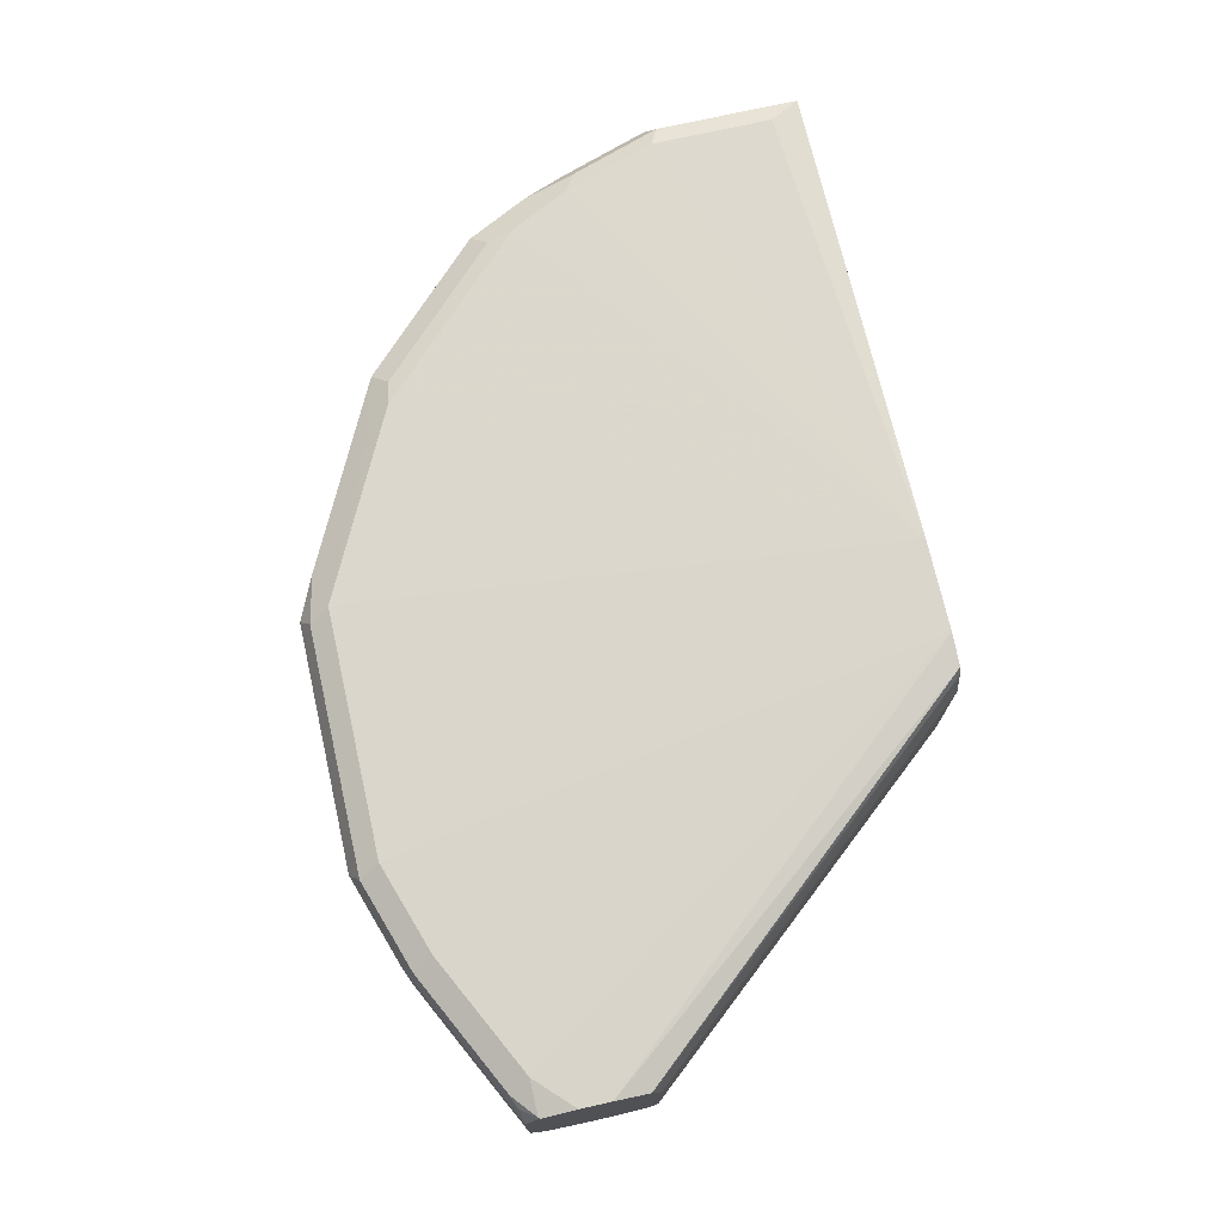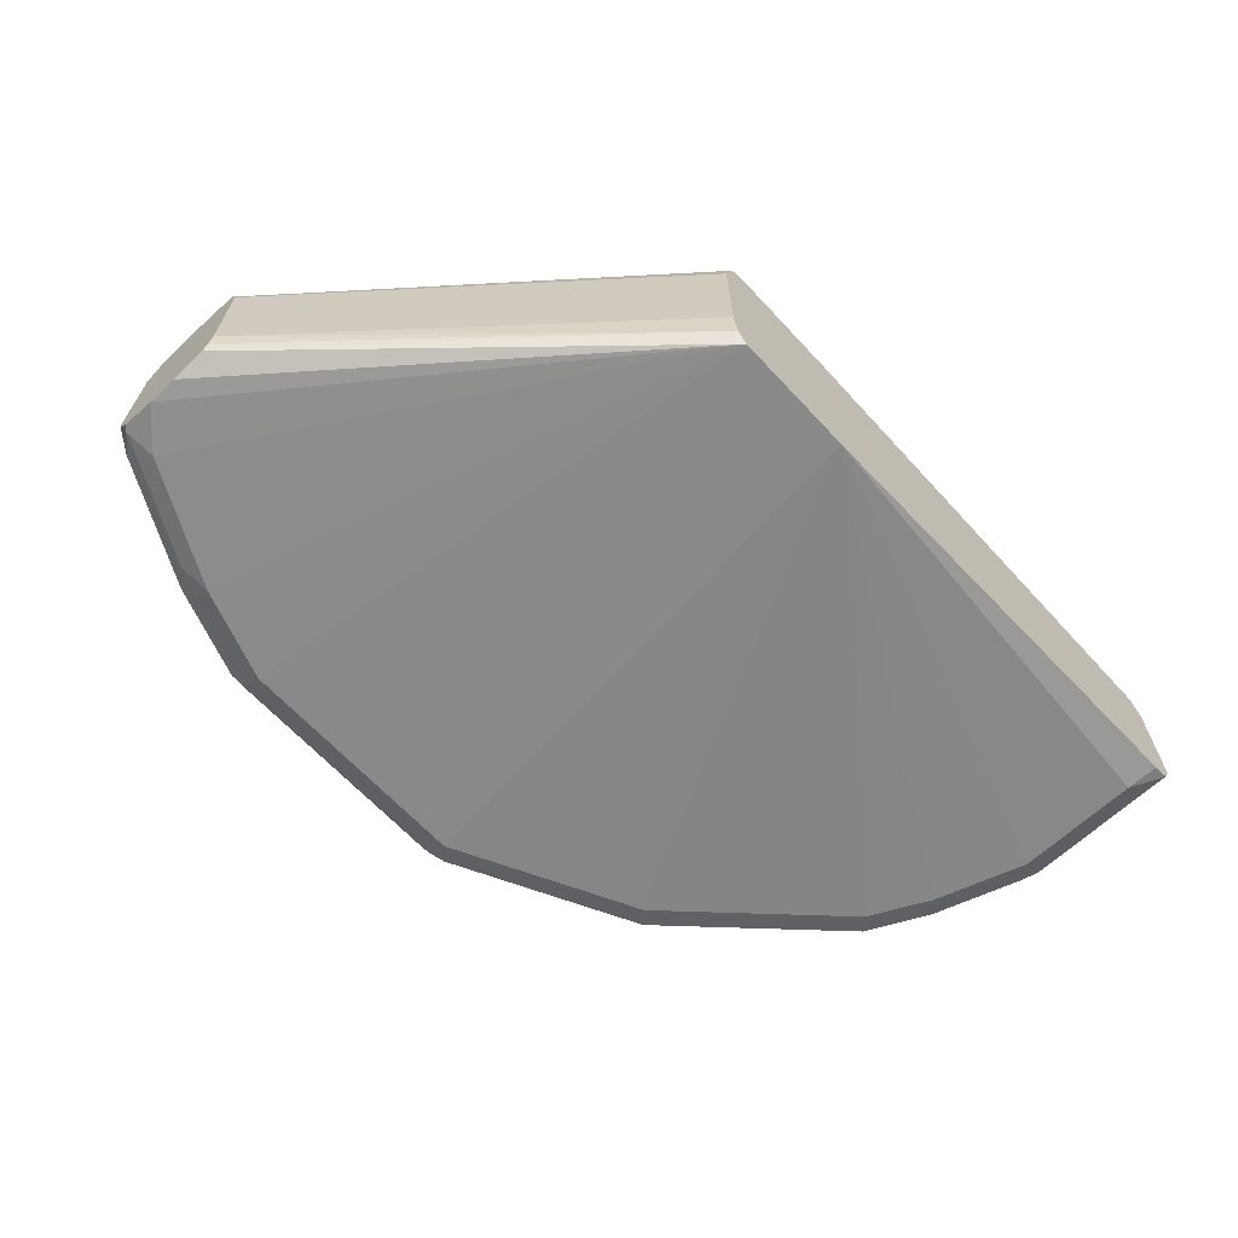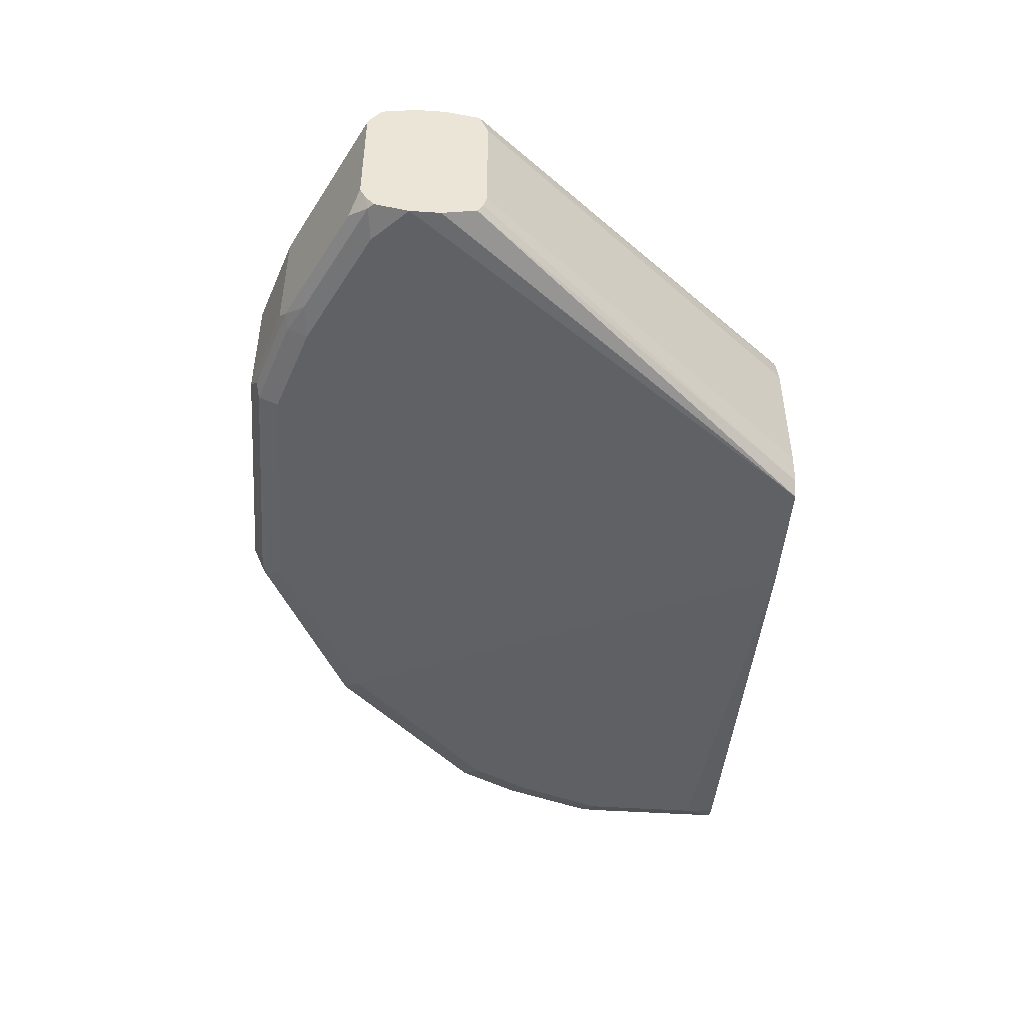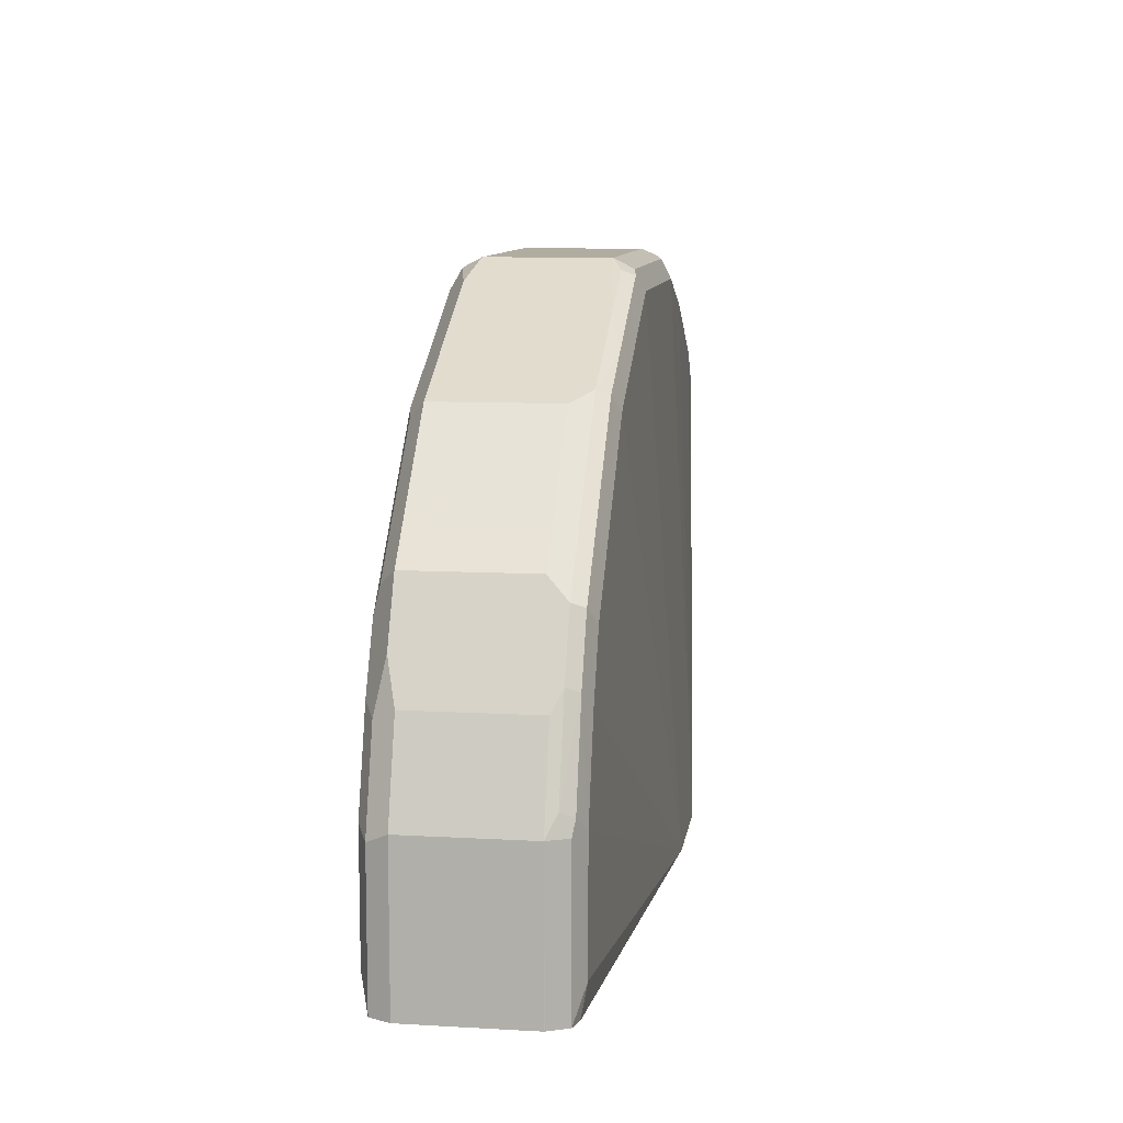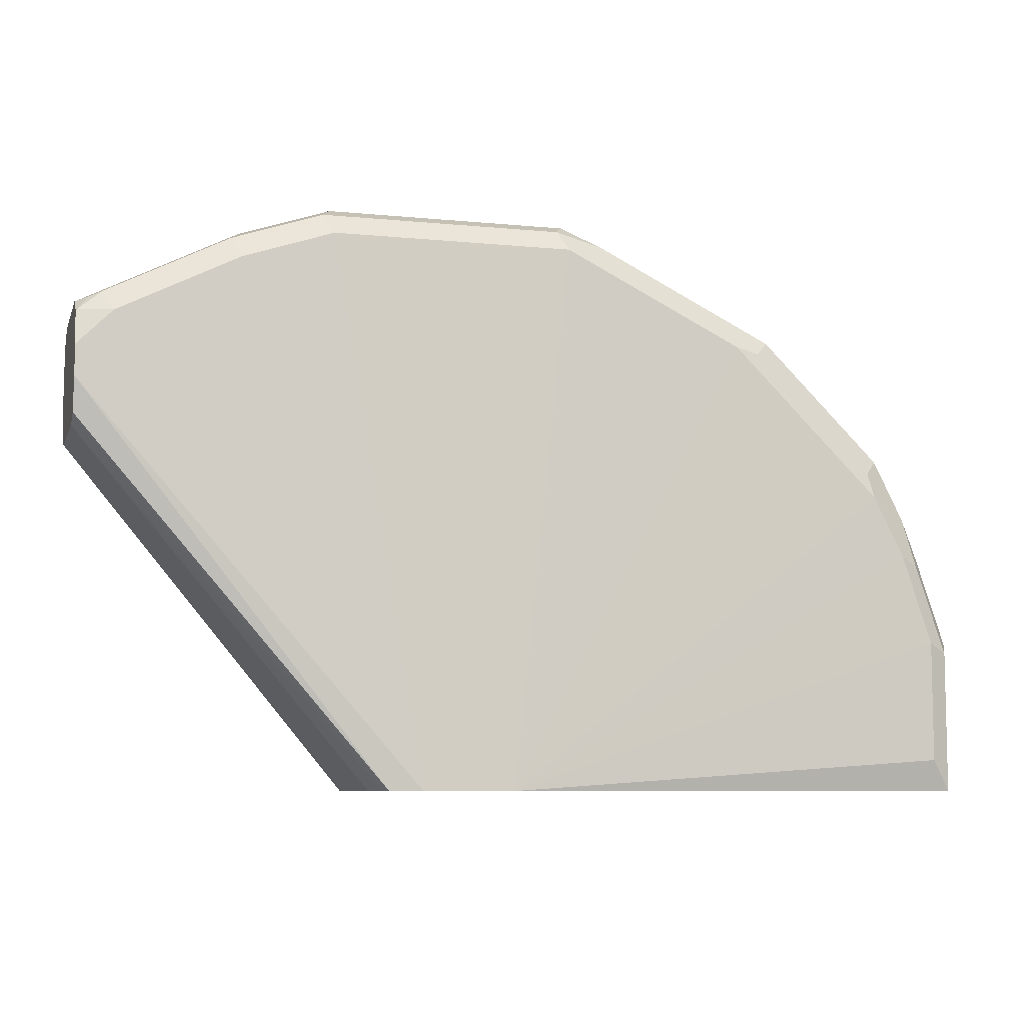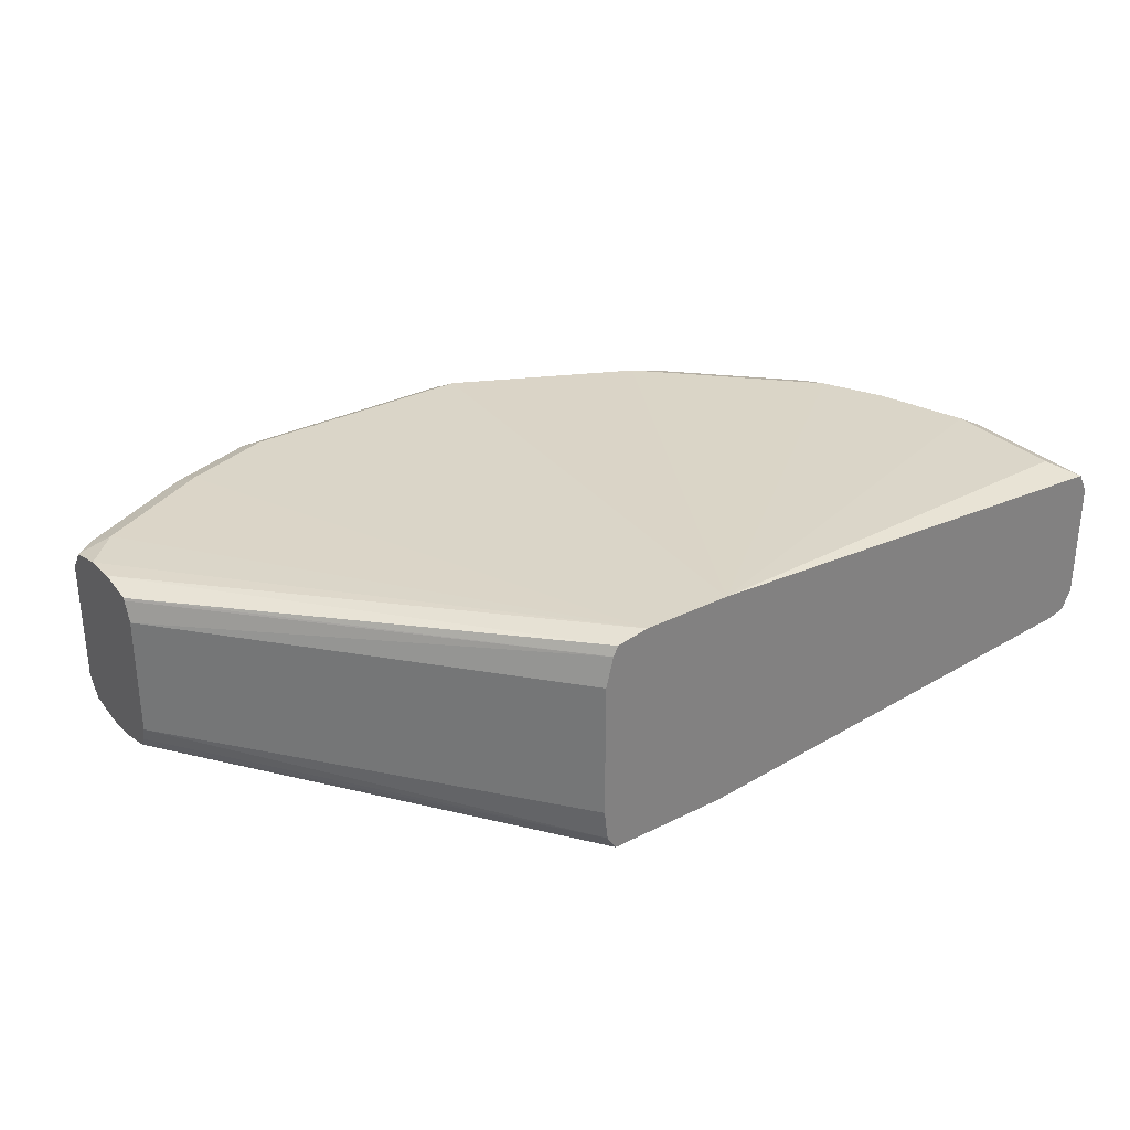
<metadata>
{"format":"obj","ext":"obj","renderer":"f3d","projection":"perspective","resolution":1024,"background":"white","views":[{"elev":73.3,"azim":77.3,"up":"+Y"},{"elev":-65.7,"azim":133.0,"up":"+Y"},{"elev":-47.0,"azim":85.7,"up":"+Y"},{"elev":9.9,"azim":-81.8,"up":"+Z"},{"elev":-7.6,"azim":164.5,"up":"+Z"},{"elev":30.7,"azim":144.0,"up":"+Y"}]}
</metadata>
<code>
v 0.1727 0.02878 0.1151
v 0.1599 0.03198 0.1087
v 0.1024 0.03198 0.07995
v 0.1727 -0.009592 0.1151
v 0.2494 0.02878 0.1151
v 0.1759 0.03518 0.1119
v 0.1024 -0.006392 0.07995
v 0.1183 0.03518 0.08315
v 0.1152 0.03838 0.07675
v 0.1071 0.03677 0.07514
v 0.09275 0.03198 0.07035
v 0.1663 -0.01279 0.1119
v 0.1727 -0.01598 0.1119
v 0.2494 -0.009592 0.1151
v 0.1088 -0.01279 0.08315
v 0.1471 -0.01279 0.1023
v 0.2782 0.02878 0.1055
v 0.2526 0.03518 0.1119
v 0.1727 0.03838 0.1055
v 0.09275 -0.006392 0.07035
v 0.1922 0.04334 -0.0675
v 0.09595 0.03838 0.05755
v 0.07835 0.03677 0.04636
v 0.07357 0.03198 0.05117
v 0.1679 -0.01679 0.1103
v 0.1295 -0.01679 0.09114
v 0.2494 -0.01598 0.1119
v 0.2542 -0.01439 0.1127
v 0.283 -0.01439 0.1031
v 0.2782 -0.009592 0.1055
v 0.1103 -0.01679 0.08154
v 0.09915 -0.01279 0.07355
v 0.291 0.02878 0.09913
v 0.3198 0.03518 0.08315
v 0.2814 0.03518 0.1023
v 0.2494 0.03838 0.1055
v 0.07357 -0.006392 0.05117
v 0.07036 -0.01279 0.04477
v 0.04158 0.03518 -0.0675
v 0.04798 0.03838 -0.05756
v 0.04798 0.03838 -0.01918
v 0.05759 0.03838 0.009604
v 0.06716 0.03838 0.02877
v 0.221 0.04334 -0.0675
v 0.06878 0.03677 0.03678
v 0.06399 0.03198 0.04157
v 0.1727 -0.01918 0.1055
v 0.2494 -0.01918 0.1055
v 0.1152 -0.01918 0.07675
v 0.2782 -0.01598 0.1023
v 0.2878 -0.01679 0.09713
v 0.307 -0.01679 0.08755
v 0.3022 -0.01439 0.09353
v 0.291 -0.009592 0.09913
v 0.08156 -0.01679 0.05276
v 0.09595 -0.01918 0.05755
v 0.3278 0.02878 0.08073
v 0.3278 0.03013 0.0804
v 0.3238 0.03357 0.08154
v 0.3274 0.03597 0.07675
v 0.3166 0.03838 0.07675
v 0.2782 0.03838 0.09593
v 0.06399 -0.006392 0.04157
v 0.06079 -0.01279 0.03517
v 0.06237 -0.01679 0.03358
v 0.03872 0.02945 -0.0675
v 0.04158 0.03518 -0.02238
v 0.05118 0.03518 0.006404
v 0.06237 0.03357 0.03358
v 0.05277 0.03357 0.01439
v 0.05438 0.03198 0.0224
v 0.3278 0.03838 0.06552
v 0.3278 0.03838 0.05594
v 0.2312 0.0415 -0.0675
v 0.1919 -0.02946 -0.0675
v 0.2309 -0.02946 -0.0675
v 0.2782 -0.01918 0.09593
v 0.3166 -0.01918 0.07675
v 0.3262 -0.01679 0.07795
v 0.3214 -0.01439 0.08393
v 0.3278 -0.009592 0.08073
v 0.06716 -0.01918 0.02877
v 0.3278 0.03446 0.07741
v 0.3278 0.03597 0.07632
v 0.05438 -0.006392 0.0224
v 0.05118 -0.01279 0.016
v 0.05277 -0.01679 0.01439
v 0.0384 0.02878 -0.0675
v 0.0384 0.02878 -0.01918
v 0.04798 0.02878 0.009604
v 0.3278 0.03638 0.04697
v 0.3278 0.03597 0.04514
v 0.2328 0.03838 -0.0675
v 0.05759 -0.01918 0.009604
v 0.04798 -0.01918 -0.01918
v 0.04798 -0.01918 -0.05756
v 0.04671 -0.01743 -0.0675
v 0.234 -0.02474 -0.0675
v 0.3278 -0.01679 0.04514
v 0.3278 -0.01918 0.05594
v 0.3278 -0.01918 0.06552
v 0.3278 -0.01679 0.07632
v 0.3278 -0.01314 0.07895
v 0.04798 -0.009592 0.009604
v 0.04158 -0.01279 -0.01278
v 0.04319 -0.01679 -0.01439
v 0.0384 -0.009592 -0.0675
v 0.0384 -0.009592 -0.01918
v 0.3278 0.03516 0.04473
v 0.2352 0.02878 -0.0675
v 0.3278 0.02878 0.04235
v 0.04158 -0.01598 -0.01918
v 0.04158 -0.01598 -0.0675
v 0.2352 -0.01489 -0.0675
v 0.3278 -0.009592 0.04235
v 0.3278 -0.01372 0.04339
v 0.03849 -0.00982 -0.0675
f 57 101 100
f 57 102 101
f 57 103 102
f 57 81 103
f 53 81 54
f 55 65 82
f 52 80 53
f 53 80 81
f 57 100 99
f 56 82 75
f 57 99 116
f 58 83 60
f 57 115 111
f 57 111 109
f 57 109 92
f 57 92 91
f 57 91 73
f 57 73 72
f 57 72 84
f 57 84 83
f 57 83 58
f 58 60 59
f 60 83 84
f 52 79 80
f 57 116 115
f 52 78 79
f 41 67 68
f 51 77 52
f 38 65 55
f 39 66 67
f 39 67 41
f 39 41 40
f 60 84 72
f 41 68 42
f 42 68 43
f 43 69 46
f 43 46 45
f 43 68 70
f 43 70 71
f 43 71 69
f 44 62 61
f 44 61 72
f 44 72 73
f 44 73 74
f 46 69 71
f 46 71 85
f 46 85 63
f 47 49 75
f 47 75 76
f 47 76 48
f 48 76 77
f 49 56 75
f 50 77 51
f 52 77 78
f 60 72 61
f 76 100 101
f 63 86 64
f 86 104 105
f 86 105 87
f 87 105 106
f 87 106 95
f 87 95 94
f 88 107 108
f 88 108 89
f 89 108 104
f 89 104 90
f 92 109 93
f 93 109 111
f 93 111 110
f 95 106 112
f 95 112 113
f 95 113 96
f 96 113 97
f 98 114 115
f 98 115 116
f 98 116 99
f 104 108 105
f 105 112 106
f 105 108 112
f 107 117 108
f 108 117 112
f 110 111 115
f 82 87 94
f 80 103 81
f 79 103 80
f 79 102 103
f 64 86 65
f 65 86 87
f 65 87 82
f 66 88 89
f 66 89 67
f 67 90 70
f 67 70 68
f 67 89 90
f 70 90 71
f 71 90 104
f 71 104 86
f 71 86 85
f 63 85 86
f 73 91 74
f 74 92 93
f 75 82 94
f 75 94 95
f 75 95 96
f 75 96 97
f 76 98 99
f 76 99 100
f 38 64 65
f 76 101 78
f 76 78 77
f 78 101 102
f 78 102 79
f 74 91 92
f 37 64 38
f 27 77 50
f 36 62 44
f 7 20 32
f 7 32 15
f 8 19 9
f 9 19 21
f 9 21 22
f 9 22 10
f 10 22 43
f 10 43 23
f 10 23 11
f 11 23 24
f 11 24 37
f 11 37 20
f 12 25 13
f 12 16 26
f 12 26 25
f 13 25 27
f 14 27 28
f 14 28 29
f 14 29 30
f 15 31 26
f 15 26 16
f 15 32 31
f 17 30 54
f 17 54 33
f 17 33 34
f 6 19 8
f 17 34 35
f 6 36 19
f 5 35 18
f 110 115 114
f 1 2 3
f 1 3 7
f 1 7 4
f 1 4 14
f 1 14 5
f 1 5 18
f 1 18 6
f 1 6 2
f 2 6 8
f 2 8 3
f 3 8 9
f 3 9 10
f 3 10 11
f 3 11 20
f 3 20 7
f 4 12 13
f 4 13 27
f 4 27 14
f 4 7 15
f 4 15 16
f 4 16 12
f 5 14 30
f 5 30 17
f 5 17 35
f 6 18 36
f 37 63 64
f 18 35 62
f 19 36 44
f 25 26 47
f 26 31 49
f 26 49 47
f 27 48 77
f 27 50 29
f 27 29 28
f 29 51 52
f 29 52 53
f 29 53 54
f 29 54 30
f 29 50 51
f 31 32 38
f 31 38 55
f 31 55 82
f 31 82 56
f 31 56 49
f 33 54 81
f 33 81 57
f 33 57 34
f 34 57 58
f 34 58 59
f 34 59 60
f 34 60 61
f 34 61 62
f 34 62 35
f 25 48 27
f 18 62 36
f 25 47 48
f 24 46 63
f 19 44 21
f 20 37 38
f 20 38 32
f 21 39 40
f 21 40 41
f 21 41 42
f 21 42 43
f 21 43 22
f 21 44 74
f 21 74 93
f 21 93 110
f 21 110 114
f 21 114 98
f 21 98 76
f 21 76 75
f 21 75 97
f 21 97 113
f 21 113 117
f 21 117 107
f 21 107 88
f 21 88 66
f 21 66 39
f 23 43 45
f 23 45 24
f 24 45 46
f 24 63 37
f 112 117 113

</code>
